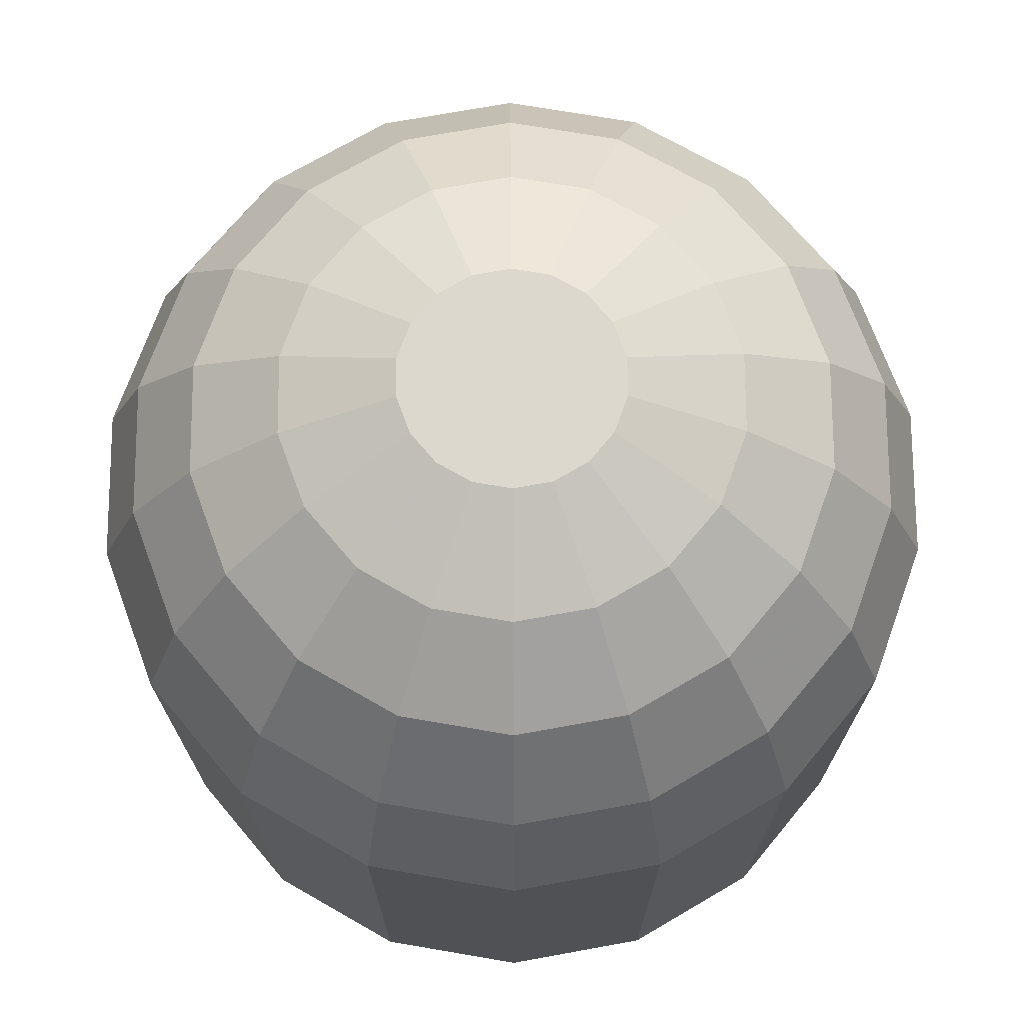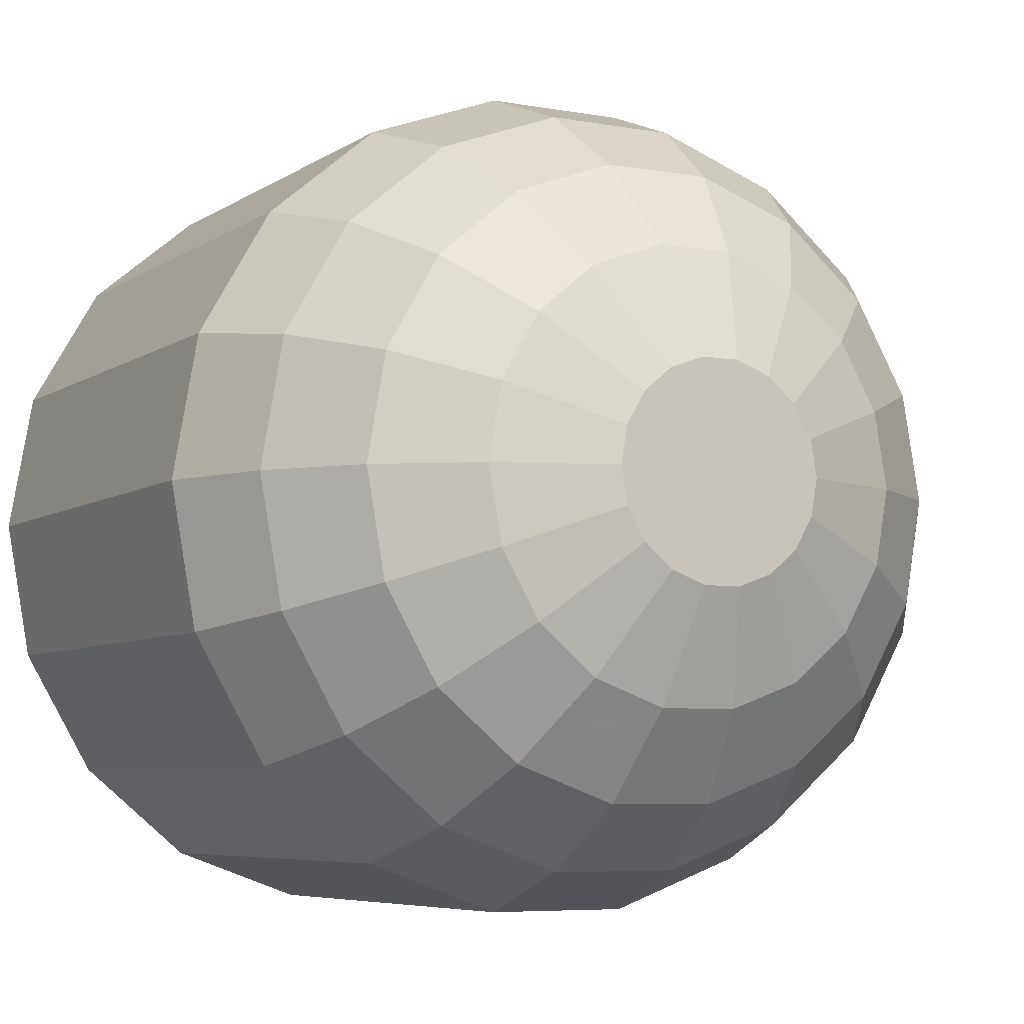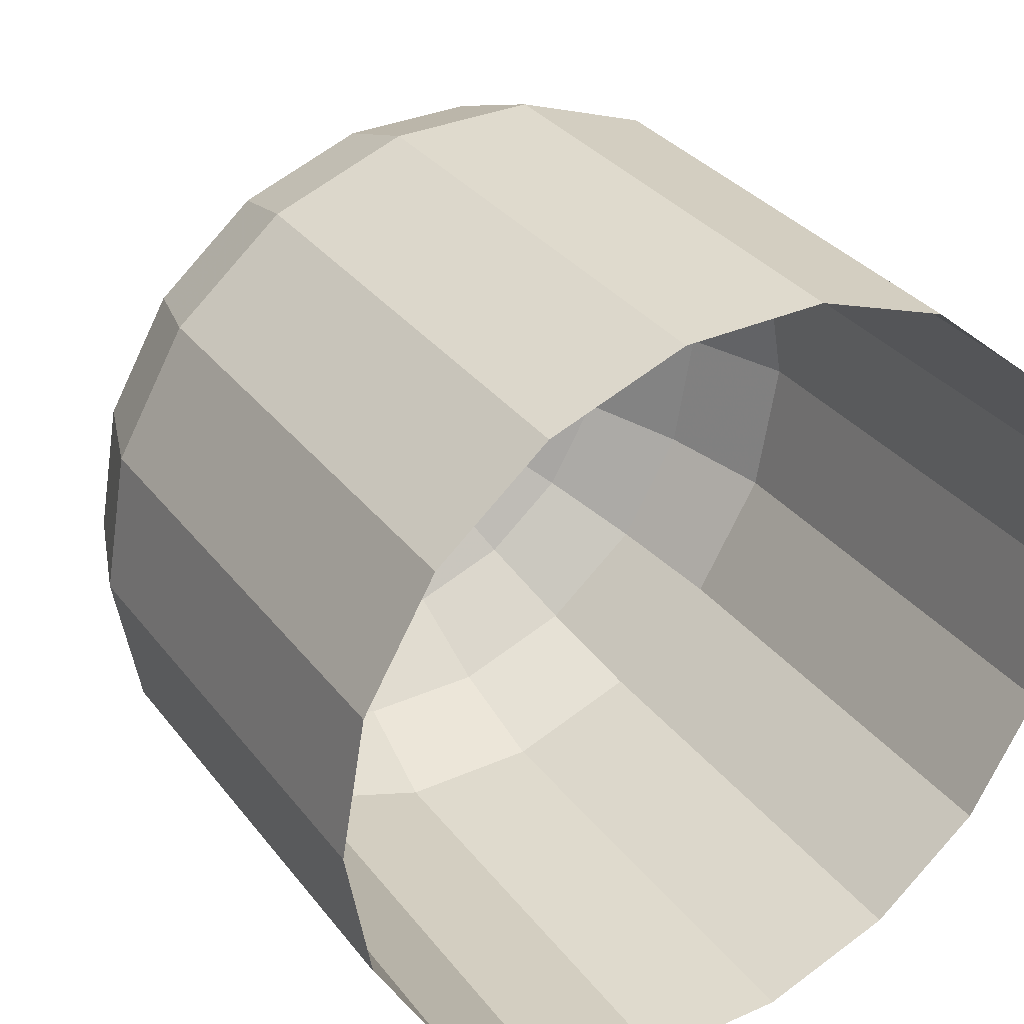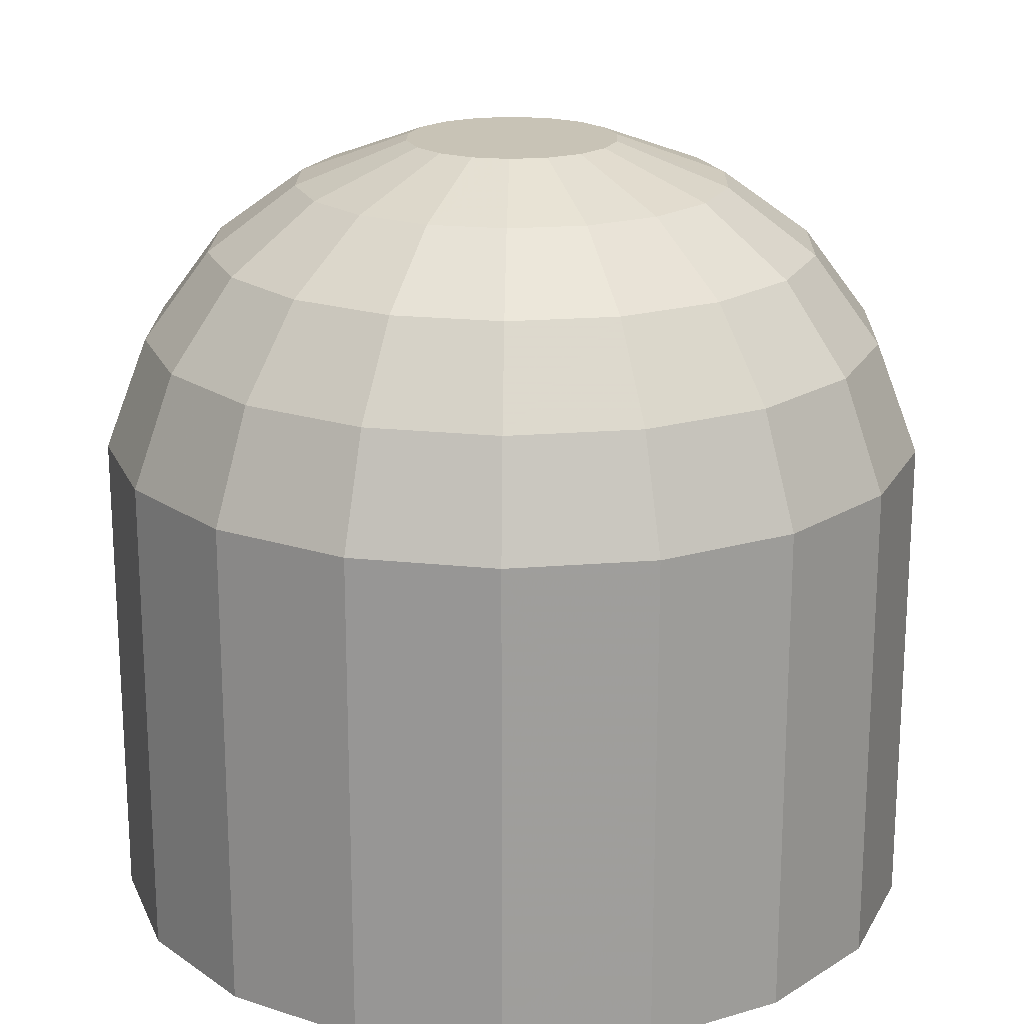
<metadata>
{"format":"obj","ext":"obj","renderer":"f3d","projection":"perspective","resolution":1024,"background":"white","views":[{"elev":72.1,"azim":-130.3,"up":"+Z"},{"elev":-6.1,"azim":-28.7,"up":"+Y"},{"elev":32.8,"azim":148.5,"up":"+Y"},{"elev":19.5,"azim":171.3,"up":"+Z"}]}
</metadata>
<code>
v 1.093 0.8238 3.062
v 1.097 0.8238 3.062
v 1.101 0.8251 3.062
v 1.103 0.8274 3.062
v 1.105 0.8306 3.062
v 1.106 0.8342 3.062
v 1.105 0.8377 3.062
v 1.103 0.8409 3.062
v 1.101 0.8432 3.062
v 1.097 0.8445 3.062
v 1.093 0.8445 3.062
v 1.09 0.8432 3.062
v 1.087 0.8409 3.062
v 1.085 0.8377 3.062
v 1.085 0.8342 3.062
v 1.085 0.8306 3.062
v 1.087 0.8274 3.062
v 1.09 0.8251 3.062
v 1.134 0.8482 2.998
v 1.136 0.8342 2.998
v 1.136 0.8342 2.983
v 1.134 0.8482 2.983
v 1.127 0.8605 2.998
v 1.134 0.8482 2.998
v 1.134 0.8482 2.983
v 1.127 0.8605 2.983
v 1.116 0.8696 2.998
v 1.127 0.8605 2.998
v 1.127 0.8605 2.983
v 1.116 0.8696 2.983
v 1.102 0.8745 2.998
v 1.116 0.8696 2.998
v 1.116 0.8696 2.983
v 1.102 0.8745 2.983
v 1.088 0.8745 2.998
v 1.102 0.8745 2.998
v 1.102 0.8745 2.983
v 1.088 0.8745 2.983
v 1.075 0.8696 2.998
v 1.088 0.8745 2.998
v 1.088 0.8745 2.983
v 1.075 0.8696 2.983
v 1.064 0.8605 2.998
v 1.075 0.8696 2.998
v 1.075 0.8696 2.983
v 1.064 0.8605 2.983
v 1.057 0.8482 2.998
v 1.064 0.8605 2.998
v 1.064 0.8605 2.983
v 1.057 0.8482 2.983
v 1.054 0.8342 2.998
v 1.057 0.8482 2.998
v 1.057 0.8482 2.983
v 1.054 0.8342 2.983
v 1.057 0.8202 2.998
v 1.054 0.8342 2.998
v 1.054 0.8342 2.983
v 1.057 0.8202 2.983
v 1.064 0.8078 2.998
v 1.057 0.8202 2.998
v 1.057 0.8202 2.983
v 1.064 0.8078 2.983
v 1.075 0.7987 2.998
v 1.064 0.8078 2.998
v 1.064 0.8078 2.983
v 1.075 0.7987 2.983
v 1.088 0.7938 2.998
v 1.075 0.7987 2.998
v 1.075 0.7987 2.983
v 1.088 0.7938 2.983
v 1.102 0.7938 2.998
v 1.088 0.7938 2.998
v 1.088 0.7938 2.983
v 1.102 0.7938 2.983
v 1.116 0.7987 2.998
v 1.102 0.7938 2.998
v 1.102 0.7938 2.983
v 1.116 0.7987 2.983
v 1.127 0.8078 2.998
v 1.116 0.7987 2.998
v 1.116 0.7987 2.983
v 1.127 0.8078 2.983
v 1.134 0.8202 2.998
v 1.127 0.8078 2.998
v 1.127 0.8078 2.983
v 1.134 0.8202 2.983
v 1.136 0.8342 2.998
v 1.134 0.8202 2.998
v 1.134 0.8202 2.983
v 1.136 0.8342 2.983
v 1.136 0.8342 3.032
v 1.136 0.8342 2.998
v 1.134 0.8482 2.998
v 1.134 0.8482 3.032
v 1.134 0.8482 3.032
v 1.134 0.8482 2.998
v 1.127 0.8605 2.998
v 1.127 0.8605 3.032
v 1.127 0.8605 3.032
v 1.127 0.8605 2.998
v 1.116 0.8696 2.998
v 1.116 0.8696 3.032
v 1.116 0.8696 3.032
v 1.116 0.8696 2.998
v 1.102 0.8745 2.998
v 1.102 0.8745 3.032
v 1.102 0.8745 3.032
v 1.102 0.8745 2.998
v 1.088 0.8745 2.998
v 1.088 0.8745 3.032
v 1.088 0.8745 3.032
v 1.088 0.8745 2.998
v 1.075 0.8696 2.998
v 1.075 0.8696 3.032
v 1.075 0.8696 3.032
v 1.075 0.8696 2.998
v 1.064 0.8605 2.998
v 1.064 0.8605 3.032
v 1.064 0.8605 3.032
v 1.064 0.8605 2.998
v 1.057 0.8482 2.998
v 1.057 0.8482 3.032
v 1.057 0.8482 3.032
v 1.057 0.8482 2.998
v 1.054 0.8342 2.998
v 1.054 0.8342 3.032
v 1.054 0.8342 3.032
v 1.054 0.8342 2.998
v 1.057 0.8202 2.998
v 1.057 0.8202 3.032
v 1.057 0.8202 3.032
v 1.057 0.8202 2.998
v 1.064 0.8078 2.998
v 1.064 0.8078 3.032
v 1.064 0.8078 3.032
v 1.064 0.8078 2.998
v 1.075 0.7987 2.998
v 1.075 0.7987 3.032
v 1.075 0.7987 3.032
v 1.075 0.7987 2.998
v 1.088 0.7938 2.998
v 1.088 0.7938 3.032
v 1.088 0.7938 3.032
v 1.088 0.7938 2.998
v 1.102 0.7938 2.998
v 1.102 0.7938 3.032
v 1.102 0.7938 3.032
v 1.102 0.7938 2.998
v 1.116 0.7987 2.998
v 1.116 0.7987 3.032
v 1.116 0.7987 3.032
v 1.116 0.7987 2.998
v 1.127 0.8078 2.998
v 1.127 0.8078 3.032
v 1.127 0.8078 3.032
v 1.127 0.8078 2.998
v 1.134 0.8202 2.998
v 1.134 0.8202 3.032
v 1.134 0.8202 3.032
v 1.134 0.8202 2.998
v 1.136 0.8342 2.998
v 1.136 0.8342 3.032
v 1.115 0.8268 3.058
v 1.117 0.8342 3.058
v 1.106 0.8342 3.062
v 1.105 0.8306 3.062
v 1.124 0.8238 3.051
v 1.126 0.8342 3.051
v 1.117 0.8342 3.058
v 1.115 0.8268 3.058
v 1.117 0.8342 3.058
v 1.115 0.8415 3.058
v 1.105 0.8377 3.062
v 1.106 0.8342 3.062
v 1.126 0.8342 3.051
v 1.124 0.8445 3.051
v 1.115 0.8415 3.058
v 1.117 0.8342 3.058
v 1.115 0.8415 3.058
v 1.112 0.848 3.058
v 1.103 0.8409 3.062
v 1.105 0.8377 3.062
v 1.124 0.8445 3.051
v 1.118 0.8536 3.051
v 1.112 0.848 3.058
v 1.115 0.8415 3.058
v 1.112 0.848 3.058
v 1.106 0.8528 3.058
v 1.101 0.8432 3.062
v 1.103 0.8409 3.062
v 1.118 0.8536 3.051
v 1.11 0.8604 3.051
v 1.106 0.8528 3.058
v 1.112 0.848 3.058
v 1.106 0.8528 3.058
v 1.099 0.8554 3.058
v 1.097 0.8445 3.062
v 1.101 0.8432 3.062
v 1.11 0.8604 3.051
v 1.101 0.864 3.051
v 1.099 0.8554 3.058
v 1.106 0.8528 3.058
v 1.099 0.8554 3.058
v 1.092 0.8554 3.058
v 1.093 0.8445 3.062
v 1.097 0.8445 3.062
v 1.101 0.864 3.051
v 1.09 0.864 3.051
v 1.092 0.8554 3.058
v 1.099 0.8554 3.058
v 1.092 0.8554 3.058
v 1.085 0.8528 3.058
v 1.09 0.8432 3.062
v 1.093 0.8445 3.062
v 1.09 0.864 3.051
v 1.08 0.8604 3.051
v 1.085 0.8528 3.058
v 1.092 0.8554 3.058
v 1.085 0.8528 3.058
v 1.079 0.848 3.058
v 1.087 0.8409 3.062
v 1.09 0.8432 3.062
v 1.08 0.8604 3.051
v 1.072 0.8536 3.051
v 1.079 0.848 3.058
v 1.085 0.8528 3.058
v 1.079 0.848 3.058
v 1.075 0.8415 3.058
v 1.085 0.8377 3.062
v 1.087 0.8409 3.062
v 1.072 0.8536 3.051
v 1.067 0.8445 3.051
v 1.075 0.8415 3.058
v 1.079 0.848 3.058
v 1.075 0.8415 3.058
v 1.074 0.8342 3.058
v 1.085 0.8342 3.062
v 1.085 0.8377 3.062
v 1.067 0.8445 3.051
v 1.065 0.8342 3.051
v 1.074 0.8342 3.058
v 1.075 0.8415 3.058
v 1.074 0.8342 3.058
v 1.075 0.8268 3.058
v 1.085 0.8306 3.062
v 1.085 0.8342 3.062
v 1.065 0.8342 3.051
v 1.067 0.8238 3.051
v 1.075 0.8268 3.058
v 1.074 0.8342 3.058
v 1.075 0.8268 3.058
v 1.079 0.8203 3.058
v 1.087 0.8274 3.062
v 1.085 0.8306 3.062
v 1.067 0.8238 3.051
v 1.072 0.8147 3.051
v 1.079 0.8203 3.058
v 1.075 0.8268 3.058
v 1.079 0.8203 3.058
v 1.085 0.8155 3.058
v 1.09 0.8251 3.062
v 1.087 0.8274 3.062
v 1.072 0.8147 3.051
v 1.08 0.8079 3.051
v 1.085 0.8155 3.058
v 1.079 0.8203 3.058
v 1.085 0.8155 3.058
v 1.092 0.813 3.058
v 1.093 0.8238 3.062
v 1.09 0.8251 3.062
v 1.08 0.8079 3.051
v 1.09 0.8043 3.051
v 1.092 0.813 3.058
v 1.085 0.8155 3.058
v 1.092 0.813 3.058
v 1.099 0.813 3.058
v 1.097 0.8238 3.062
v 1.093 0.8238 3.062
v 1.09 0.8043 3.051
v 1.101 0.8043 3.051
v 1.099 0.813 3.058
v 1.092 0.813 3.058
v 1.099 0.813 3.058
v 1.106 0.8155 3.058
v 1.101 0.8251 3.062
v 1.097 0.8238 3.062
v 1.101 0.8043 3.051
v 1.11 0.8079 3.051
v 1.106 0.8155 3.058
v 1.099 0.813 3.058
v 1.106 0.8155 3.058
v 1.112 0.8203 3.058
v 1.103 0.8274 3.062
v 1.101 0.8251 3.062
v 1.11 0.8079 3.051
v 1.118 0.8147 3.051
v 1.112 0.8203 3.058
v 1.106 0.8155 3.058
v 1.112 0.8203 3.058
v 1.115 0.8268 3.058
v 1.105 0.8306 3.062
v 1.103 0.8274 3.062
v 1.118 0.8147 3.051
v 1.124 0.8238 3.051
v 1.115 0.8268 3.058
v 1.112 0.8203 3.058
v 1.13 0.8467 3.043
v 1.132 0.8342 3.043
v 1.136 0.8342 3.032
v 1.134 0.8482 3.032
v 1.124 0.8445 3.051
v 1.126 0.8342 3.051
v 1.132 0.8342 3.043
v 1.13 0.8467 3.043
v 1.123 0.8578 3.043
v 1.13 0.8467 3.043
v 1.134 0.8482 3.032
v 1.127 0.8605 3.032
v 1.118 0.8536 3.051
v 1.124 0.8445 3.051
v 1.13 0.8467 3.043
v 1.123 0.8578 3.043
v 1.114 0.866 3.043
v 1.123 0.8578 3.043
v 1.127 0.8605 3.032
v 1.116 0.8696 3.032
v 1.11 0.8604 3.051
v 1.118 0.8536 3.051
v 1.123 0.8578 3.043
v 1.114 0.866 3.043
v 1.102 0.8704 3.043
v 1.114 0.866 3.043
v 1.116 0.8696 3.032
v 1.102 0.8745 3.032
v 1.101 0.864 3.051
v 1.11 0.8604 3.051
v 1.114 0.866 3.043
v 1.102 0.8704 3.043
v 1.089 0.8704 3.043
v 1.102 0.8704 3.043
v 1.102 0.8745 3.032
v 1.088 0.8745 3.032
v 1.09 0.864 3.051
v 1.101 0.864 3.051
v 1.102 0.8704 3.043
v 1.089 0.8704 3.043
v 1.077 0.866 3.043
v 1.089 0.8704 3.043
v 1.088 0.8745 3.032
v 1.075 0.8696 3.032
v 1.08 0.8604 3.051
v 1.09 0.864 3.051
v 1.089 0.8704 3.043
v 1.077 0.866 3.043
v 1.067 0.8578 3.043
v 1.077 0.866 3.043
v 1.075 0.8696 3.032
v 1.064 0.8605 3.032
v 1.072 0.8536 3.051
v 1.08 0.8604 3.051
v 1.077 0.866 3.043
v 1.067 0.8578 3.043
v 1.061 0.8467 3.043
v 1.067 0.8578 3.043
v 1.064 0.8605 3.032
v 1.057 0.8482 3.032
v 1.067 0.8445 3.051
v 1.072 0.8536 3.051
v 1.067 0.8578 3.043
v 1.061 0.8467 3.043
v 1.059 0.8342 3.043
v 1.061 0.8467 3.043
v 1.057 0.8482 3.032
v 1.054 0.8342 3.032
v 1.065 0.8342 3.051
v 1.067 0.8445 3.051
v 1.061 0.8467 3.043
v 1.059 0.8342 3.043
v 1.061 0.8216 3.043
v 1.059 0.8342 3.043
v 1.054 0.8342 3.032
v 1.057 0.8202 3.032
v 1.067 0.8238 3.051
v 1.065 0.8342 3.051
v 1.059 0.8342 3.043
v 1.061 0.8216 3.043
v 1.067 0.8105 3.043
v 1.061 0.8216 3.043
v 1.057 0.8202 3.032
v 1.064 0.8078 3.032
v 1.072 0.8147 3.051
v 1.067 0.8238 3.051
v 1.061 0.8216 3.043
v 1.067 0.8105 3.043
v 1.077 0.8023 3.043
v 1.067 0.8105 3.043
v 1.064 0.8078 3.032
v 1.075 0.7987 3.032
v 1.08 0.8079 3.051
v 1.072 0.8147 3.051
v 1.067 0.8105 3.043
v 1.077 0.8023 3.043
v 1.089 0.798 3.043
v 1.077 0.8023 3.043
v 1.075 0.7987 3.032
v 1.088 0.7938 3.032
v 1.09 0.8043 3.051
v 1.08 0.8079 3.051
v 1.077 0.8023 3.043
v 1.089 0.798 3.043
v 1.102 0.798 3.043
v 1.089 0.798 3.043
v 1.088 0.7938 3.032
v 1.102 0.7938 3.032
v 1.101 0.8043 3.051
v 1.09 0.8043 3.051
v 1.089 0.798 3.043
v 1.102 0.798 3.043
v 1.114 0.8023 3.043
v 1.102 0.798 3.043
v 1.102 0.7938 3.032
v 1.116 0.7987 3.032
v 1.11 0.8079 3.051
v 1.101 0.8043 3.051
v 1.102 0.798 3.043
v 1.114 0.8023 3.043
v 1.123 0.8105 3.043
v 1.114 0.8023 3.043
v 1.116 0.7987 3.032
v 1.127 0.8078 3.032
v 1.118 0.8147 3.051
v 1.11 0.8079 3.051
v 1.114 0.8023 3.043
v 1.123 0.8105 3.043
v 1.13 0.8216 3.043
v 1.123 0.8105 3.043
v 1.127 0.8078 3.032
v 1.134 0.8202 3.032
v 1.124 0.8238 3.051
v 1.118 0.8147 3.051
v 1.123 0.8105 3.043
v 1.13 0.8216 3.043
v 1.132 0.8342 3.043
v 1.13 0.8216 3.043
v 1.134 0.8202 3.032
v 1.136 0.8342 3.032
v 1.126 0.8342 3.051
v 1.124 0.8238 3.051
v 1.13 0.8216 3.043
v 1.132 0.8342 3.043
f 1 2 3
f 3 4 5
f 5 6 7
f 3 5 7
f 7 8 9
f 9 10 11
f 7 9 11
f 3 7 11
f 1 3 11
f 11 12 13
f 13 14 15
f 11 13 15
f 15 16 17
f 11 15 17
f 1 11 17
f 1 17 18
f 19 20 21
f 21 22 19
f 23 24 25
f 25 26 23
f 27 28 29
f 29 30 27
f 31 32 33
f 33 34 31
f 35 36 37
f 37 38 35
f 39 40 41
f 41 42 39
f 43 44 45
f 45 46 43
f 47 48 49
f 49 50 47
f 51 52 53
f 53 54 51
f 55 56 57
f 57 58 55
f 59 60 61
f 61 62 59
f 63 64 65
f 65 66 63
f 67 68 69
f 69 70 67
f 71 72 73
f 73 74 71
f 75 76 77
f 77 78 75
f 79 80 81
f 81 82 79
f 83 84 85
f 85 86 83
f 87 88 89
f 89 90 87
f 91 92 93
f 93 94 91
f 95 96 97
f 97 98 95
f 99 100 101
f 101 102 99
f 103 104 105
f 105 106 103
f 107 108 109
f 109 110 107
f 111 112 113
f 113 114 111
f 115 116 117
f 117 118 115
f 119 120 121
f 121 122 119
f 123 124 125
f 125 126 123
f 127 128 129
f 129 130 127
f 131 132 133
f 133 134 131
f 135 136 137
f 137 138 135
f 139 140 141
f 141 142 139
f 143 144 145
f 145 146 143
f 147 148 149
f 149 150 147
f 151 152 153
f 153 154 151
f 155 156 157
f 157 158 155
f 159 160 161
f 161 162 159
f 163 164 165
f 165 166 163
f 167 168 169
f 169 170 167
f 171 172 173
f 173 174 171
f 175 176 177
f 177 178 175
f 179 180 181
f 181 182 179
f 183 184 185
f 185 186 183
f 187 188 189
f 189 190 187
f 191 192 193
f 193 194 191
f 195 196 197
f 197 198 195
f 199 200 201
f 201 202 199
f 203 204 205
f 205 206 203
f 207 208 209
f 209 210 207
f 211 212 213
f 213 214 211
f 215 216 217
f 217 218 215
f 219 220 221
f 221 222 219
f 223 224 225
f 225 226 223
f 227 228 229
f 229 230 227
f 231 232 233
f 233 234 231
f 235 236 237
f 237 238 235
f 239 240 241
f 241 242 239
f 243 244 245
f 245 246 243
f 247 248 249
f 249 250 247
f 251 252 253
f 253 254 251
f 255 256 257
f 257 258 255
f 259 260 261
f 261 262 259
f 263 264 265
f 265 266 263
f 267 268 269
f 269 270 267
f 271 272 273
f 273 274 271
f 275 276 277
f 277 278 275
f 279 280 281
f 281 282 279
f 283 284 285
f 285 286 283
f 287 288 289
f 289 290 287
f 291 292 293
f 293 294 291
f 295 296 297
f 297 298 295
f 299 300 301
f 301 302 299
f 303 304 305
f 305 306 303
f 307 308 309
f 309 310 307
f 311 312 313
f 313 314 311
f 315 316 317
f 317 318 315
f 319 320 321
f 321 322 319
f 323 324 325
f 325 326 323
f 327 328 329
f 329 330 327
f 331 332 333
f 333 334 331
f 335 336 337
f 337 338 335
f 339 340 341
f 341 342 339
f 343 344 345
f 345 346 343
f 347 348 349
f 349 350 347
f 351 352 353
f 353 354 351
f 355 356 357
f 357 358 355
f 359 360 361
f 361 362 359
f 363 364 365
f 365 366 363
f 367 368 369
f 369 370 367
f 371 372 373
f 373 374 371
f 375 376 377
f 377 378 375
f 379 380 381
f 381 382 379
f 383 384 385
f 385 386 383
f 387 388 389
f 389 390 387
f 391 392 393
f 393 394 391
f 395 396 397
f 397 398 395
f 399 400 401
f 401 402 399
f 403 404 405
f 405 406 403
f 407 408 409
f 409 410 407
f 411 412 413
f 413 414 411
f 415 416 417
f 417 418 415
f 419 420 421
f 421 422 419
f 423 424 425
f 425 426 423
f 427 428 429
f 429 430 427
f 431 432 433
f 433 434 431
f 435 436 437
f 437 438 435
f 439 440 441
f 441 442 439
f 443 444 445
f 445 446 443
f 447 448 449
f 449 450 447

</code>
